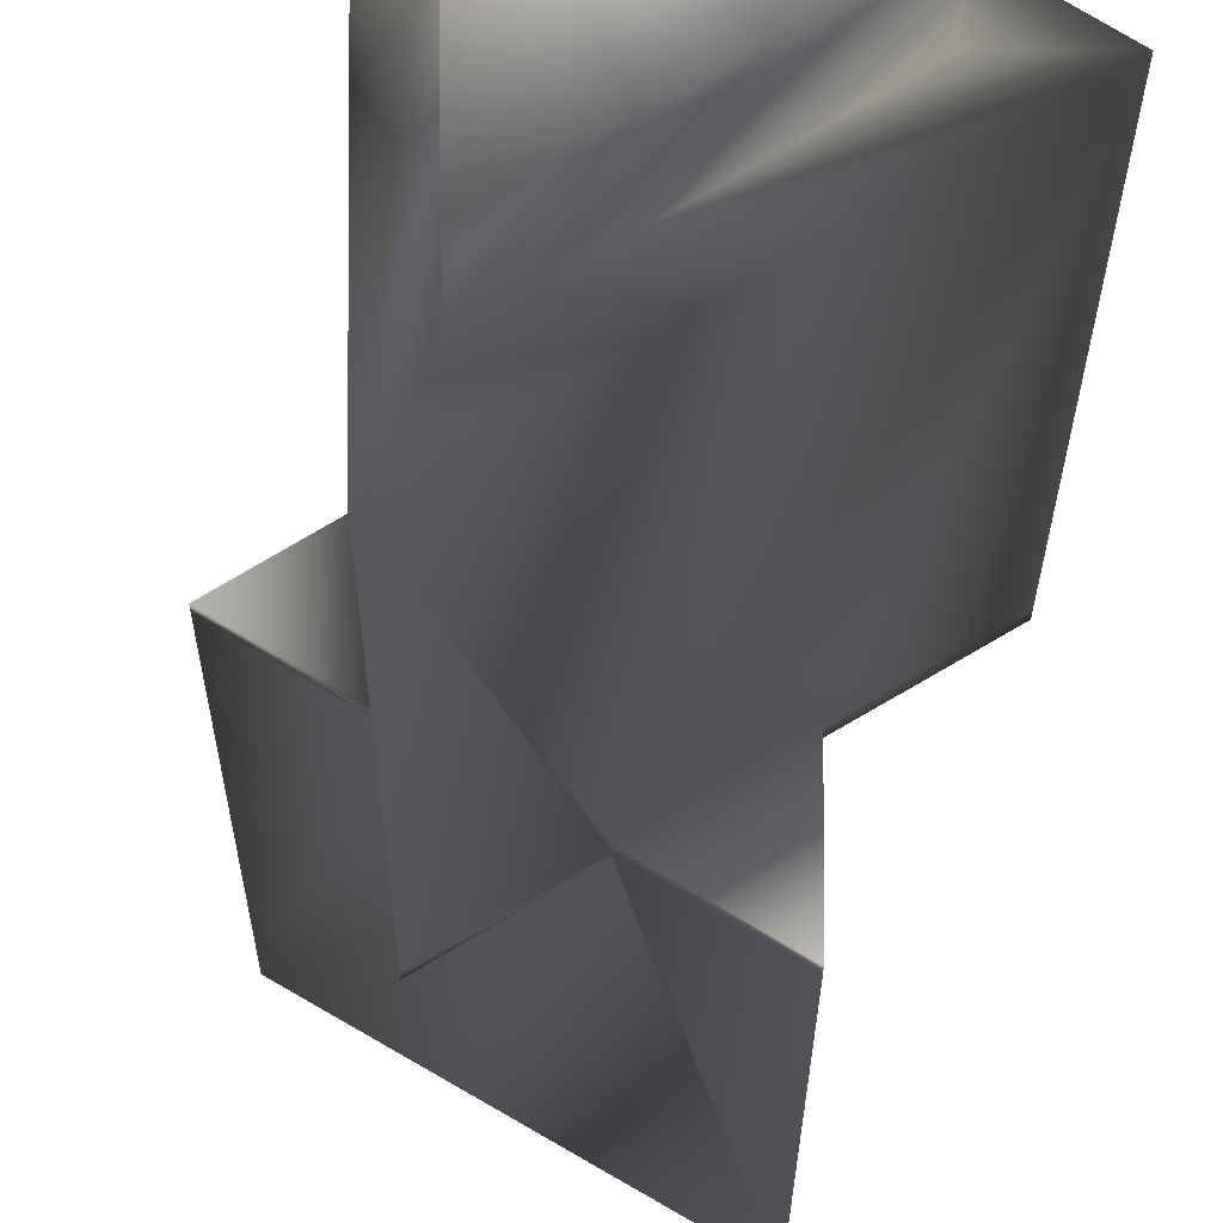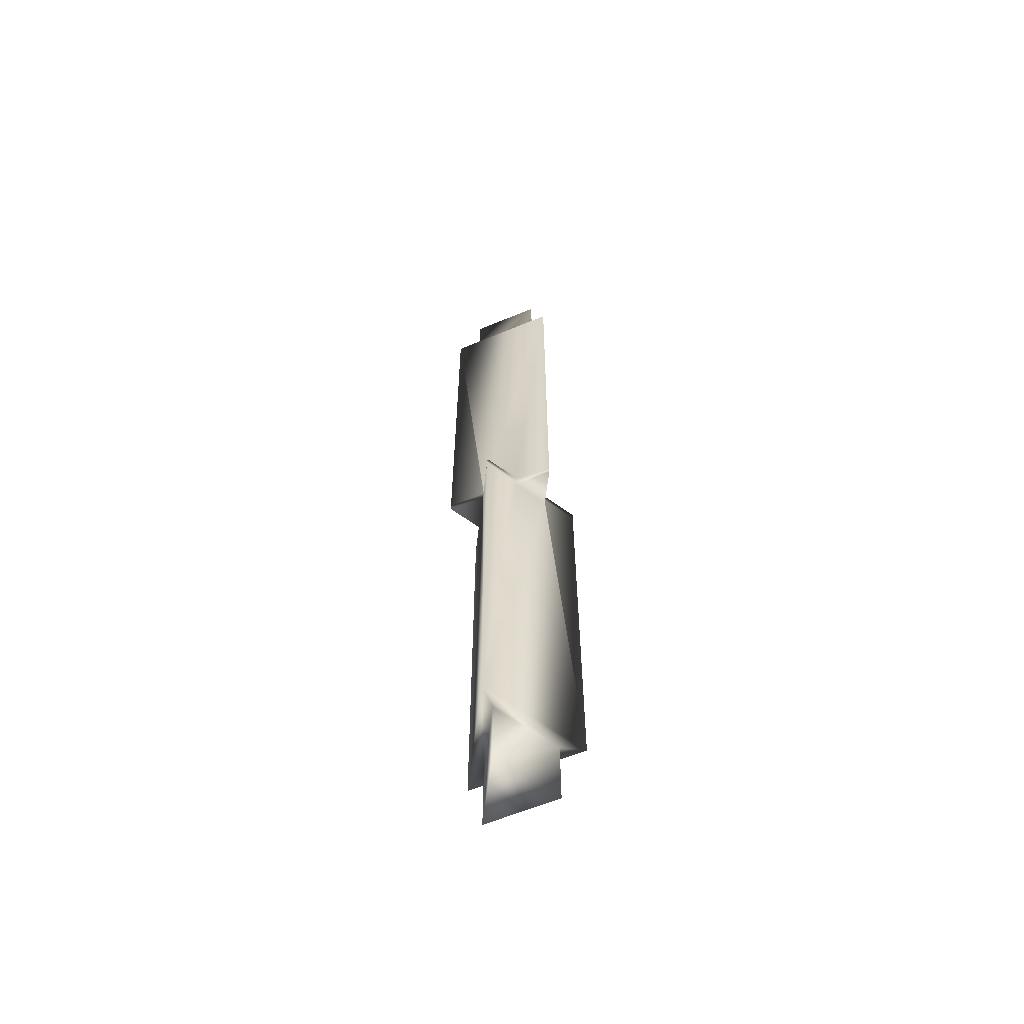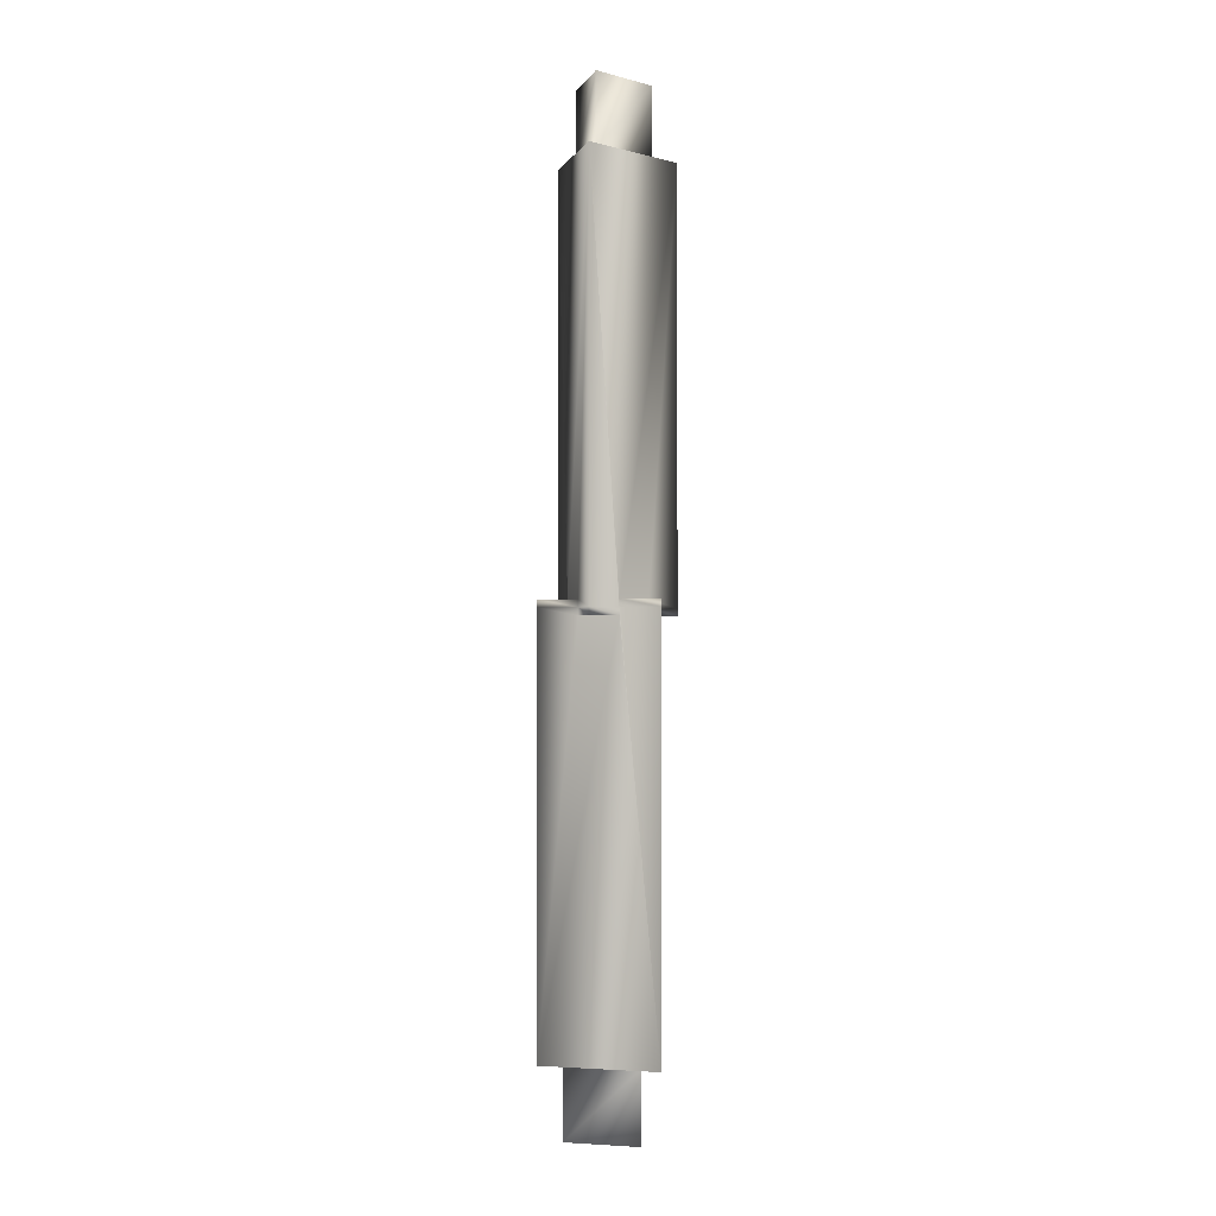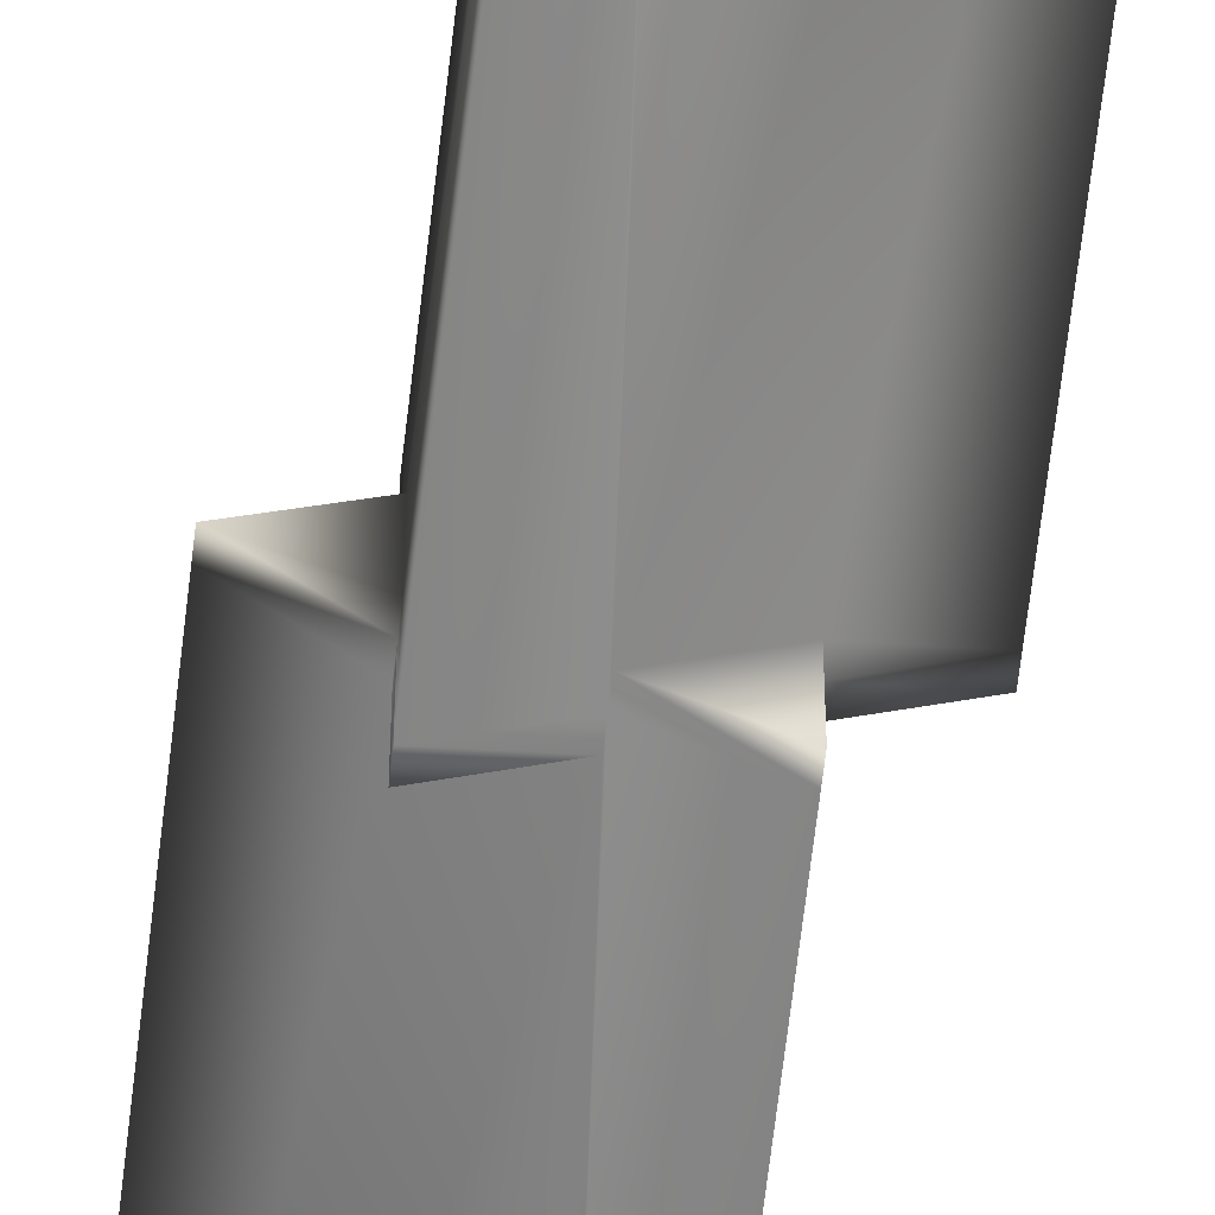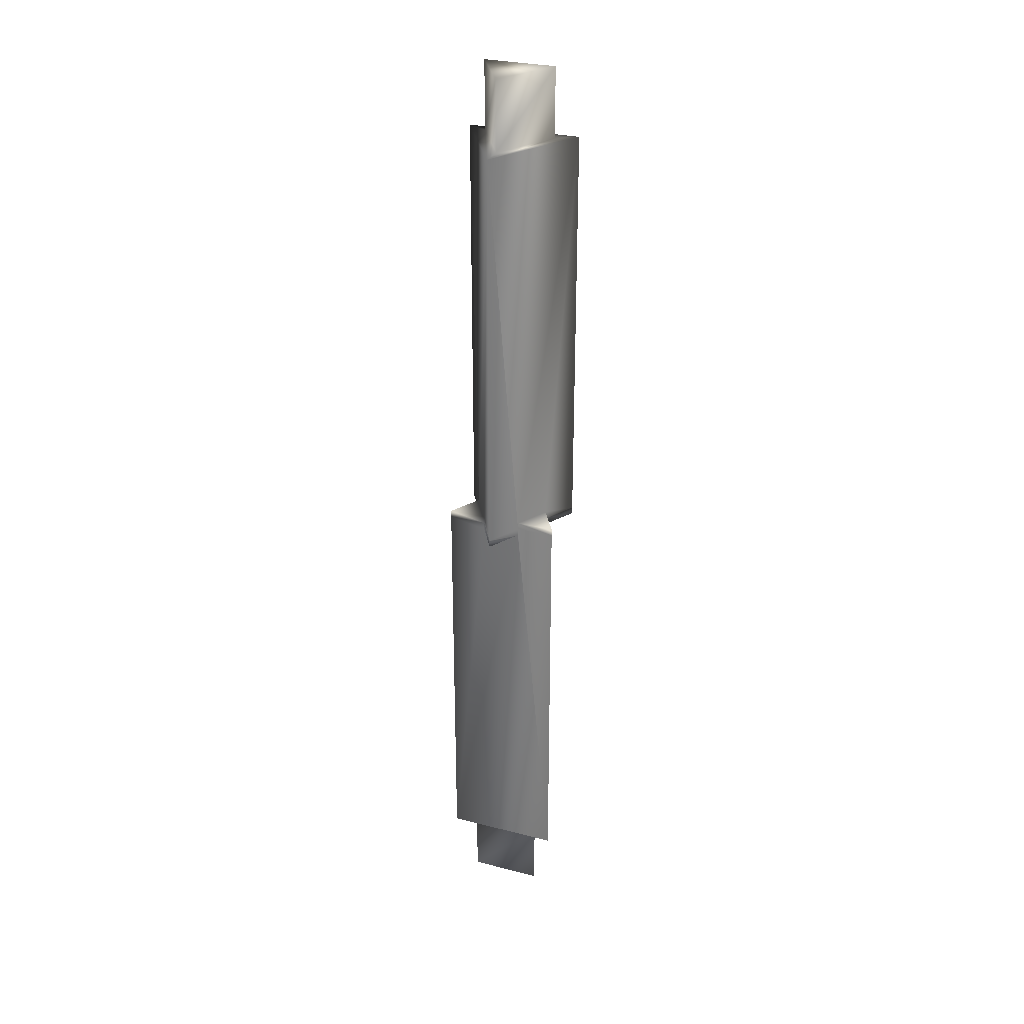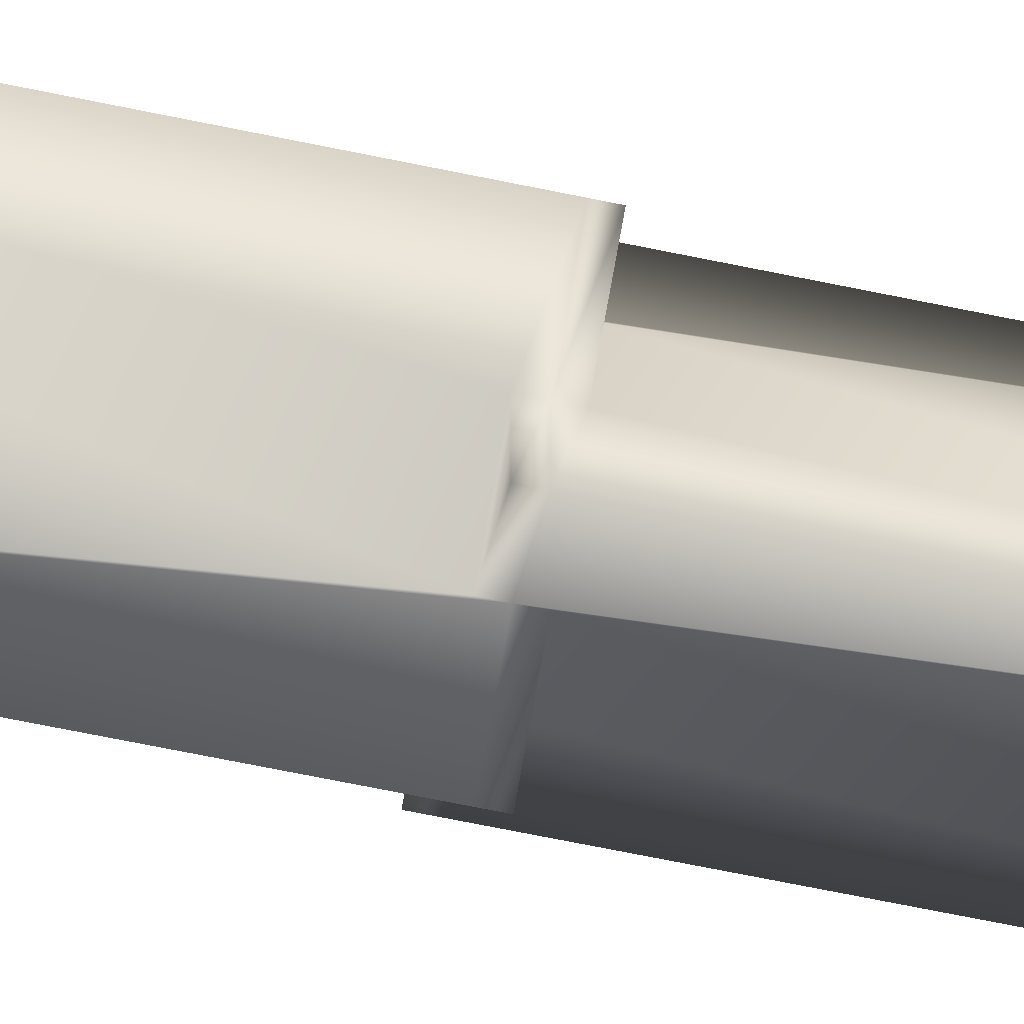
<metadata>
{"format":"obj","ext":"obj","renderer":"f3d","projection":"perspective","resolution":1024,"background":"white","views":[{"elev":-9.7,"azim":179.9,"up":"+Z"},{"elev":-60.5,"azim":113.2,"up":"+Y"},{"elev":-1.3,"azim":44.7,"up":"+Y"},{"elev":-64.6,"azim":173.4,"up":"+Z"},{"elev":29.1,"azim":-69.2,"up":"+Y"},{"elev":-63.9,"azim":77.9,"up":"+Z"}]}
</metadata>
<code>
v 1.206 23.55 2.088
v -2.411 23.55 0
v 1.206 23.55 -2.088
v 1.896 23.55 -3.283
v -3.791 23.55 0
v 1.896 23.55 3.283
v -2.411 27.55 0
v 1.206 27.55 2.088
v 1.206 27.55 -2.088
v 1.896 0 -3.283
v 0 0 -2.189
v 0 0.4206 -2.189
v -1.896 0.4206 -1.094
v -1.896 0 -1.094
v -3.791 0 0
v -1.896 0 1.094
v -1.896 0.4206 1.094
v 0 0.4206 2.189
v 0 0 2.189
v 1.896 0 3.283
v 1.896 0 1.094
v 1.896 0.4206 1.094
v 1.896 0.4206 -1.094
v 1.896 0 -1.094
v 1.896 -0.4206 -3.283
v 0 -0.4206 -2.189
v -1.896 0 -3.283
v -1.896 0.4206 -3.283
v -1.896 -0.4206 -1.094
v -3.791 -0.4206 0
v -1.896 -0.4206 1.094
v -1.896 0 3.283
v -1.896 0.4206 3.283
v 0 -0.4206 2.189
v 1.896 -0.4206 3.283
v 1.896 -0.4206 1.094
v 3.791 0 0
v 3.791 0.4206 0
v 1.896 -0.4206 -1.094
v 3.791 -23.55 0
v -1.896 -23.55 -3.283
v -1.896 -23.55 3.283
v -1.206 -23.55 2.088
v 2.411 -23.55 0
v -1.206 -23.55 -2.088
v 2.411 -27.55 0
v -1.206 -27.55 2.088
v -1.206 -27.55 -2.088
g mmGroup0
f 1 2 5
f 4 5 3
f 2 3 5
f 5 6 1
f 6 4 1
f 4 3 1
f 7 2 8
f 8 2 1
f 9 3 7
f 7 3 2
f 10 11 4
f 11 12 4
f 4 12 5
f 12 13 5
f 14 15 13
f 13 15 5
f 15 16 5
f 16 17 5
f 5 17 6
f 17 18 6
f 19 20 18
f 18 20 6
f 20 21 6
f 21 22 6
f 6 22 4
f 22 23 4
f 24 10 23
f 23 10 4
f 8 1 9
f 9 1 3
f 8 9 7
f 11 10 26
f 26 10 25
f 11 27 12
f 12 27 28
f 12 28 13
f 27 14 28
f 28 14 13
f 15 14 30
f 30 14 29
f 16 15 31
f 31 15 30
f 16 32 17
f 17 32 33
f 33 18 17
f 32 19 33
f 33 19 18
f 20 19 35
f 35 19 34
f 21 20 36
f 36 20 35
f 21 37 22
f 22 37 38
f 22 38 23
f 37 24 38
f 38 24 23
f 10 24 25
f 25 24 39
f 27 11 41
f 11 26 41
f 41 26 40
f 26 39 40
f 24 37 39
f 39 37 40
f 26 25 39
f 32 16 42
f 16 31 42
f 42 31 41
f 31 29 41
f 14 27 29
f 29 27 41
f 31 30 29
f 37 21 40
f 21 36 40
f 40 36 42
f 36 34 42
f 19 32 34
f 34 32 42
f 35 34 36
f 43 44 40
f 41 40 45
f 44 45 40
f 40 42 43
f 42 41 43
f 41 45 43
f 46 44 47
f 47 44 43
f 48 45 46
f 46 45 44
f 47 43 48
f 48 43 45
f 48 46 47

</code>
